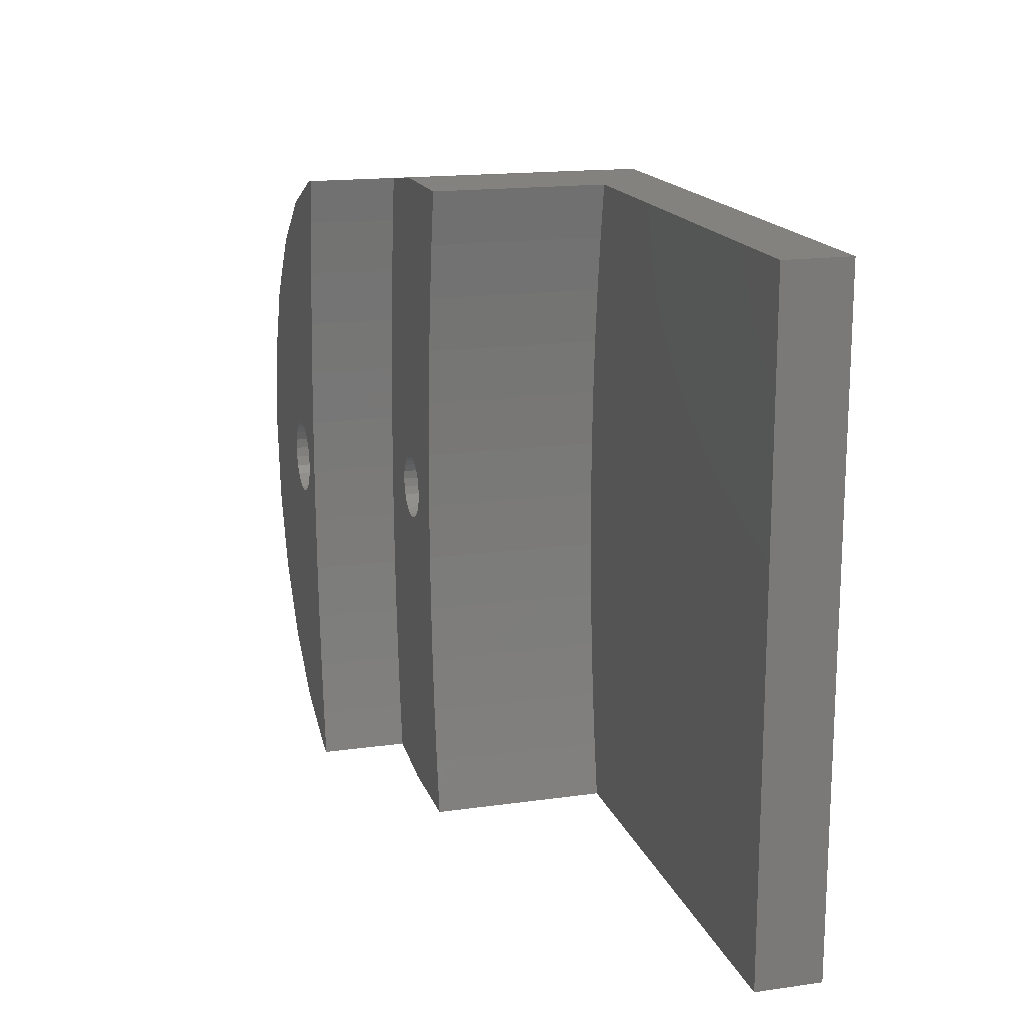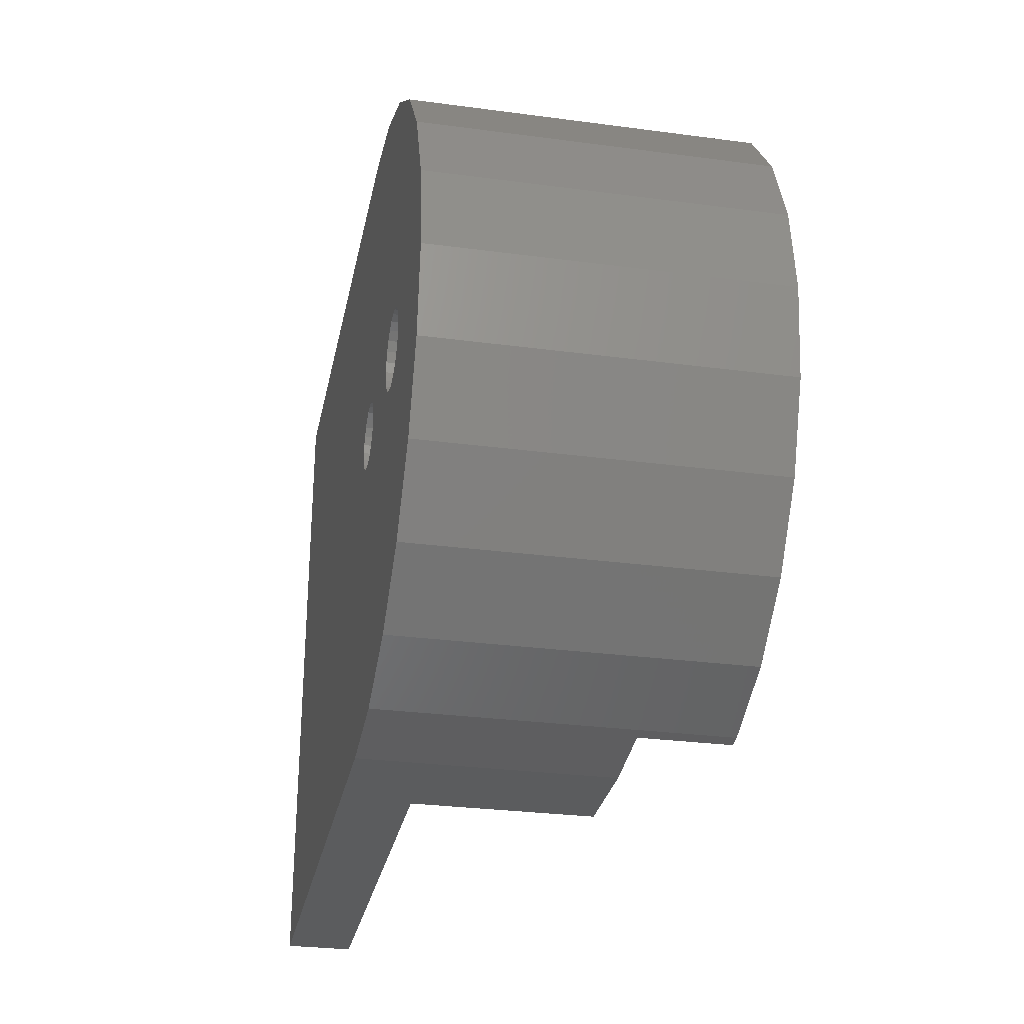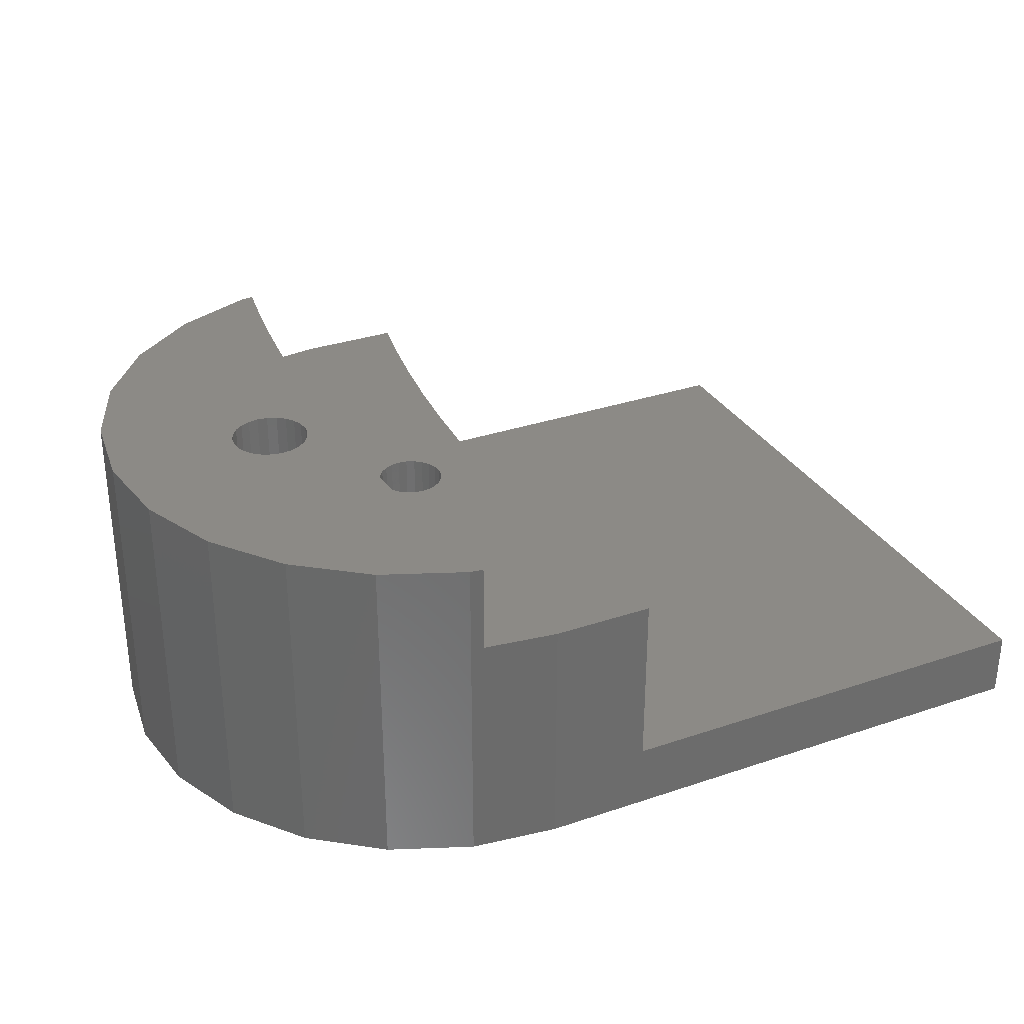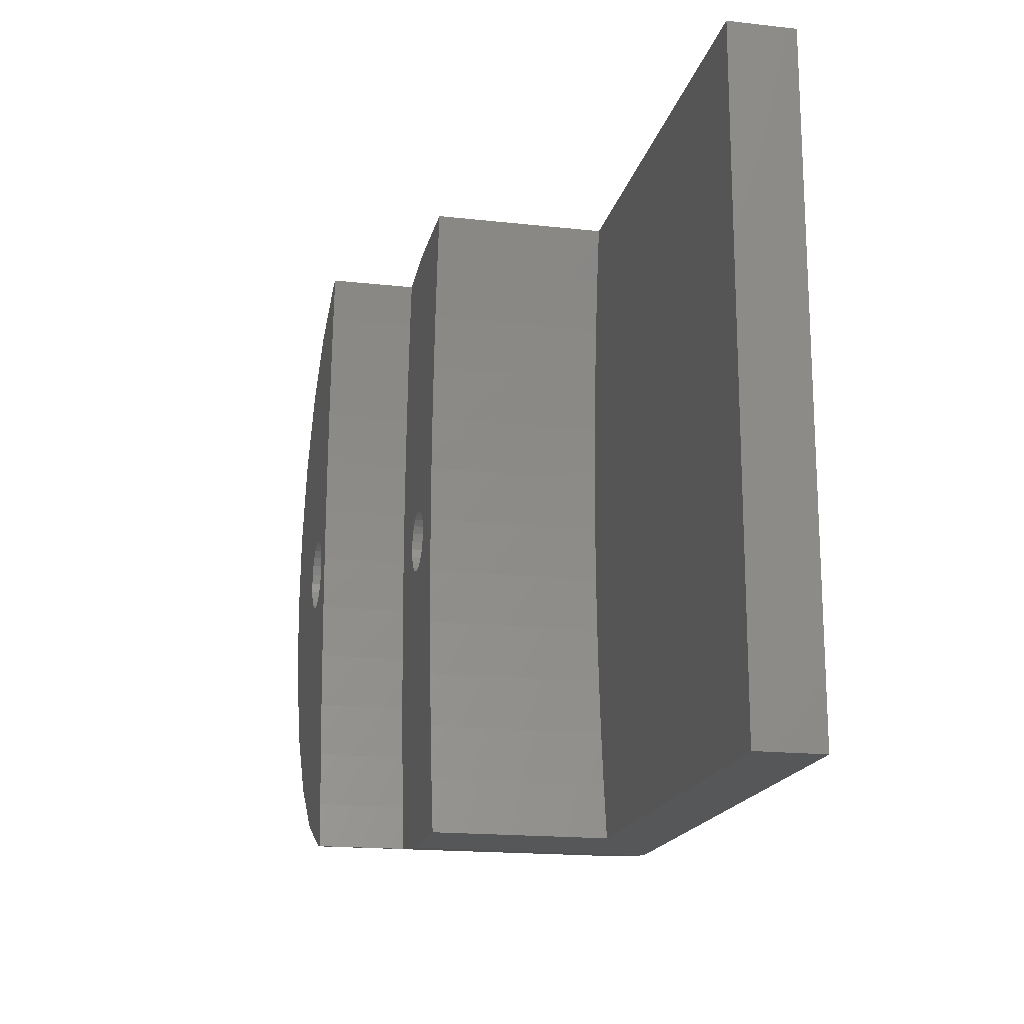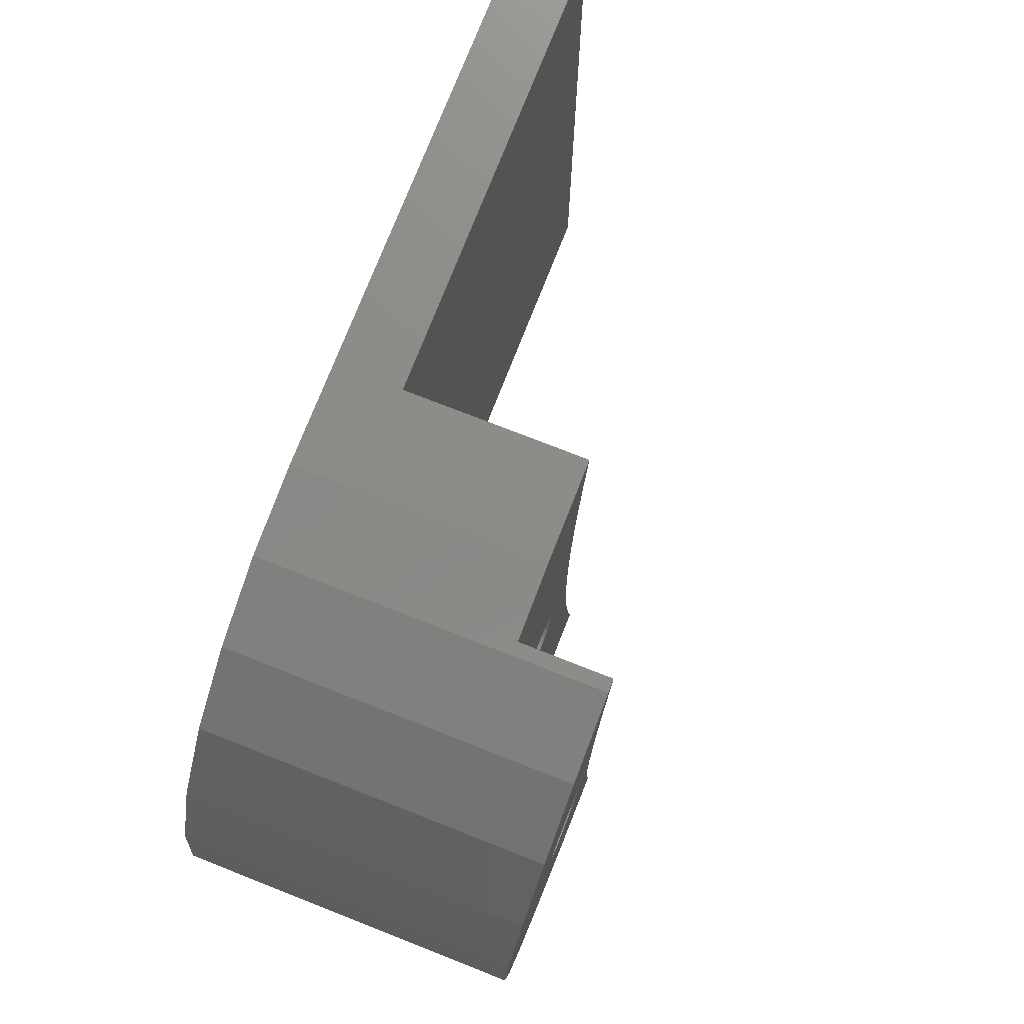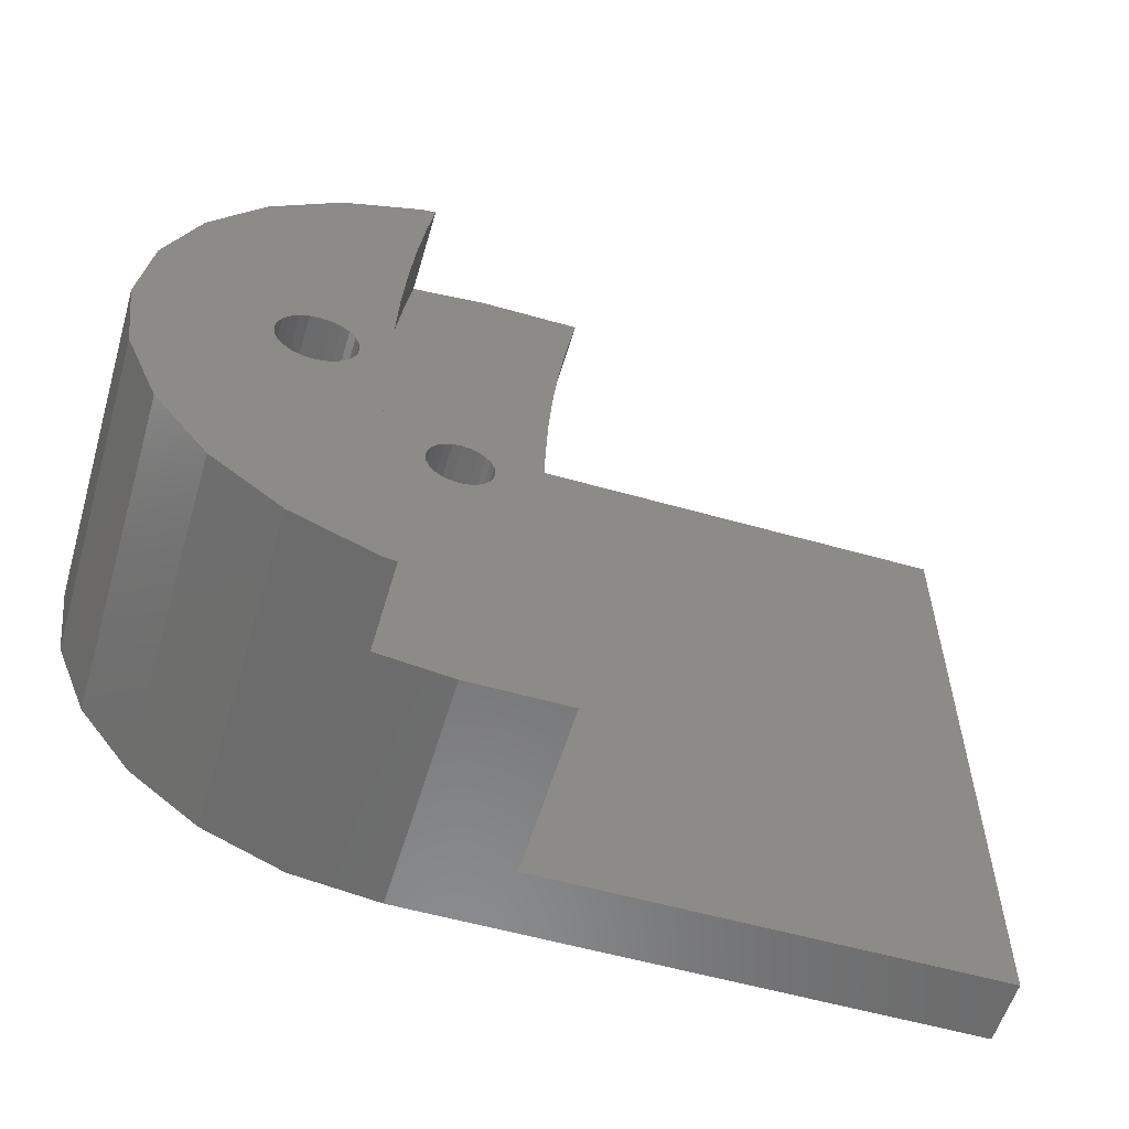
<metadata>
{"format":"stl","ext":"stl","renderer":"f3d","projection":"perspective","resolution":1024,"background":"white","views":[{"elev":16.6,"azim":74.0,"up":"+Y"},{"elev":-29.1,"azim":-101.2,"up":"+Y"},{"elev":31.7,"azim":-25.6,"up":"+Z"},{"elev":-17.6,"azim":77.6,"up":"+Y"},{"elev":75.5,"azim":-68.6,"up":"+Y"},{"elev":-57.1,"azim":-16.5,"up":"+Y"}]}
</metadata>
<code>
# stl→obj: 188 verts, 377 faces
v 20.27 39.87 0
v 22.2 25.77 0
v 22.15 25.38 0
v 24.15 40.38 0
v 22.35 26.13 0
v 22.59 26.44 0
v 22.9 26.68 0
v 23.26 26.83 0
v 23.65 26.88 0
v 24.04 26.83 0
v 24.4 26.68 0
v 49.15 40.38 0
v 24.71 26.44 0
v 24.95 26.13 0
v 25.1 25.77 0
v 25.15 25.38 0
v 9.66 29.26 0
v 9.66 21.5 0
v 9.149 25.38 0
v 11.16 32.88 0
v 11.16 17.88 0
v 13.54 35.99 0
v 13.54 14.77 0
v 14.9 25.38 0
v 14.96 25.83 0
v 16.65 38.37 0
v 15.13 26.25 0
v 15.41 26.62 0
v 15.77 26.89 0
v 16.2 27.07 0
v 16.65 27.13 0
v 17.1 27.07 0
v 17.52 26.89 0
v 17.89 26.62 0
v 18.16 26.25 0
v 18.34 25.83 0
v 18.4 25.38 0
v 20.27 10.89 0
v 22.2 24.99 0
v 24.15 10.38 0
v 22.35 24.63 0
v 22.59 24.32 0
v 22.9 24.08 0
v 23.26 23.93 0
v 23.65 23.88 0
v 24.04 23.93 0
v 24.4 24.08 0
v 49.15 10.38 0
v 24.71 24.32 0
v 24.95 24.63 0
v 25.1 24.99 0
v 14.96 24.93 0
v 16.65 12.39 0
v 15.13 24.5 0
v 15.41 24.14 0
v 15.77 23.86 0
v 16.2 23.69 0
v 16.65 23.63 0
v 17.1 23.69 0
v 17.52 23.86 0
v 17.89 24.14 0
v 18.16 24.5 0
v 18.34 24.93 0
v 49.15 10.38 3
v 28.65 10.38 3
v 24.15 10.38 11
v 28.65 10.38 11
v 20.85 10.81 11
v 20.27 10.89 15
v 20.92 10.8 11
v 20.85 10.81 15
v 16.65 12.39 15
v 19.65 11.15 15
v 13.54 14.77 15
v 11.16 17.88 15
v 9.66 21.5 15
v 9.149 25.38 15
v 9.66 29.26 15
v 11.16 32.88 15
v 13.54 35.99 15
v 16.65 38.37 15
v 20.27 39.87 15
v 19.65 39.61 15
v 20.85 39.94 11
v 20.85 39.94 15
v 24.15 40.38 11
v 20.92 39.95 11
v 28.65 40.38 3
v 28.65 40.38 11
v 49.15 40.38 3
v 18.4 25.38 15
v 18.34 24.93 15
v 18.34 25.83 15
v 18.16 26.25 15
v 17.89 26.62 15
v 17.52 26.89 15
v 17.1 27.07 15
v 16.65 27.13 15
v 16.2 27.07 15
v 15.77 26.89 15
v 15.41 26.62 15
v 15.13 26.25 15
v 14.96 25.83 15
v 14.9 25.38 15
v 14.96 24.93 15
v 15.13 24.5 15
v 15.41 24.14 15
v 15.77 23.86 15
v 16.2 23.69 15
v 16.65 23.63 15
v 17.1 23.69 15
v 17.52 23.86 15
v 17.89 24.14 15
v 18.16 24.5 15
v 19.65 25.38 15
v 19.68 22.87 15
v 19.79 20.36 15
v 19.97 17.85 15
v 20.21 15.38 15
v 20.21 15.35 15
v 20.53 12.86 15
v 19.79 30.4 15
v 19.68 27.89 15
v 19.97 32.91 15
v 20.21 35.38 15
v 20.21 35.4 15
v 20.53 37.9 15
v 19.79 30.4 11
v 19.68 27.89 11
v 19.97 32.91 11
v 20.21 35.4 11
v 20.53 37.9 11
v 27.27 22.86 3
v 27.27 27.89 3
v 27.23 25.38 3
v 27.39 20.35 3
v 27.39 30.4 3
v 27.59 17.84 3
v 27.59 32.91 3
v 27.86 15.35 3
v 27.86 35.41 3
v 28.22 12.86 3
v 28.22 37.9 3
v 28.22 12.86 11
v 27.86 15.35 11
v 27.59 17.84 11
v 27.39 20.35 11
v 27.27 22.86 11
v 27.23 25.38 11
v 27.27 27.89 11
v 27.39 30.4 11
v 27.59 32.91 11
v 27.86 35.41 11
v 28.22 37.9 11
v 19.65 25.38 11
v 20.53 12.86 11
v 20.21 15.35 11
v 19.97 17.85 11
v 19.79 20.36 11
v 19.68 22.87 11
v 19.68 23.38 10
v 19.65 25.38 10
v 19.65 23.38 10
v 19.68 23.38 11
v 22.15 25.38 11
v 22.2 24.99 11
v 22.35 24.63 11
v 22.59 24.32 11
v 22.9 24.08 11
v 23.26 23.93 11
v 23.65 23.88 11
v 24.04 23.93 11
v 24.4 24.08 11
v 24.71 24.32 11
v 24.95 24.63 11
v 25.1 24.99 11
v 25.15 25.38 11
v 22.2 25.77 11
v 22.35 26.13 11
v 22.59 26.44 11
v 22.9 26.68 11
v 23.26 26.83 11
v 23.65 26.88 11
v 24.04 26.83 11
v 24.4 26.68 11
v 24.71 26.44 11
v 24.95 26.13 11
v 25.1 25.77 11
f 1 2 3
f 2 1 4
f 2 4 5
f 5 4 6
f 6 4 7
f 7 4 8
f 8 4 9
f 9 4 10
f 10 4 11
f 11 4 12
f 11 12 13
f 13 12 14
f 14 12 15
f 15 12 16
f 17 18 19
f 18 17 20
f 18 20 21
f 21 20 22
f 21 22 23
f 23 22 24
f 24 22 25
f 25 22 26
f 25 26 27
f 27 26 28
f 28 26 29
f 29 26 30
f 30 26 31
f 31 26 32
f 32 26 1
f 32 1 33
f 33 1 34
f 34 1 35
f 35 1 36
f 36 1 37
f 37 1 38
f 38 1 3
f 38 3 39
f 38 39 40
f 40 39 41
f 40 41 42
f 40 42 43
f 40 43 44
f 40 44 45
f 40 45 46
f 40 46 47
f 40 47 48
f 48 47 49
f 48 49 50
f 48 50 51
f 48 51 16
f 48 16 12
f 23 52 53
f 52 23 24
f 53 52 54
f 53 54 55
f 53 55 56
f 53 56 57
f 53 57 58
f 53 58 59
f 53 59 38
f 38 59 60
f 38 60 61
f 38 61 62
f 38 62 63
f 38 63 37
f 64 40 48
f 40 64 65
f 40 65 66
f 66 65 67
f 66 38 40
f 38 66 68
f 38 68 69
f 68 66 70
f 69 68 71
f 69 53 38
f 53 69 72
f 72 69 73
f 72 23 53
f 23 72 74
f 75 23 74
f 23 75 21
f 76 21 75
f 21 76 18
f 77 18 76
f 18 77 19
f 78 19 77
f 19 78 17
f 79 17 78
f 17 79 20
f 80 20 79
f 20 80 22
f 80 26 22
f 26 80 81
f 81 1 26
f 1 81 82
f 82 81 83
f 1 84 4
f 84 1 82
f 84 82 85
f 84 86 4
f 86 84 87
f 4 88 12
f 88 4 86
f 88 86 89
f 90 12 88
f 12 64 48
f 64 12 90
f 91 63 92
f 63 91 37
f 93 37 91
f 37 93 36
f 94 36 93
f 36 94 35
f 95 35 94
f 35 95 34
f 95 33 34
f 33 95 96
f 96 32 33
f 32 96 97
f 97 31 32
f 31 97 98
f 98 30 31
f 30 98 99
f 99 29 30
f 29 99 100
f 100 28 29
f 28 100 101
f 28 102 27
f 102 28 101
f 27 103 25
f 103 27 102
f 25 104 24
f 104 25 103
f 24 105 52
f 105 24 104
f 52 106 54
f 106 52 105
f 54 107 55
f 107 54 106
f 107 56 55
f 56 107 108
f 108 57 56
f 57 108 109
f 109 58 57
f 58 109 110
f 110 59 58
f 59 110 111
f 111 60 59
f 60 111 112
f 112 61 60
f 61 112 113
f 114 61 113
f 61 114 62
f 92 62 114
f 62 92 63
f 74 105 104
f 105 74 72
f 105 72 106
f 106 72 107
f 107 72 108
f 108 72 109
f 109 72 110
f 110 72 111
f 111 72 73
f 111 73 112
f 112 73 113
f 113 73 114
f 114 73 92
f 92 73 91
f 76 78 77
f 78 76 79
f 79 76 75
f 79 75 80
f 80 75 74
f 80 74 104
f 80 104 103
f 80 103 81
f 81 103 102
f 81 102 101
f 81 101 100
f 81 100 99
f 81 99 98
f 81 98 97
f 81 97 83
f 83 97 96
f 83 96 95
f 83 95 94
f 83 94 93
f 83 93 91
f 83 91 73
f 83 73 115
f 115 73 116
f 116 73 117
f 117 73 69
f 117 69 118
f 118 69 119
f 119 69 120
f 120 69 121
f 121 69 71
f 83 122 82
f 122 83 123
f 123 83 115
f 82 122 124
f 82 124 125
f 82 125 126
f 82 126 127
f 82 127 85
f 128 123 129
f 123 128 122
f 130 122 128
f 122 130 124
f 131 124 130
f 124 131 125
f 125 131 126
f 132 126 131
f 126 132 127
f 84 127 132
f 127 84 85
f 133 134 135
f 134 133 136
f 134 136 137
f 137 136 138
f 137 138 139
f 139 138 140
f 139 140 141
f 141 140 142
f 141 142 143
f 143 142 65
f 143 65 88
f 88 65 64
f 88 64 90
f 142 67 65
f 67 142 144
f 140 144 142
f 144 140 145
f 138 145 140
f 145 138 146
f 136 146 138
f 146 136 147
f 133 147 136
f 147 133 148
f 135 148 133
f 148 135 149
f 134 149 135
f 149 134 150
f 137 150 134
f 150 137 151
f 139 151 137
f 151 139 152
f 141 152 139
f 152 141 153
f 143 153 141
f 153 143 154
f 88 154 143
f 154 88 89
f 129 115 155
f 115 129 123
f 156 71 68
f 71 156 121
f 157 121 156
f 121 157 120
f 158 120 157
f 120 158 119
f 119 158 118
f 159 118 158
f 118 159 117
f 160 117 159
f 117 160 116
f 161 162 163
f 164 116 160
f 116 164 115
f 115 164 155
f 164 129 155
f 129 164 160
f 129 160 159
f 129 159 128
f 128 159 158
f 128 158 130
f 130 158 157
f 130 157 131
f 131 157 156
f 131 156 132
f 132 156 68
f 132 68 84
f 84 68 70
f 84 70 87
f 87 70 165
f 165 70 166
f 166 70 66
f 166 66 167
f 167 66 168
f 168 66 169
f 169 66 170
f 170 66 171
f 171 66 172
f 172 66 173
f 173 66 67
f 173 67 174
f 174 67 175
f 175 67 176
f 176 67 177
f 177 67 144
f 177 144 145
f 177 145 146
f 177 146 147
f 177 147 148
f 177 148 149
f 87 178 86
f 178 87 165
f 86 178 179
f 86 179 180
f 86 180 181
f 86 181 182
f 86 182 183
f 86 183 184
f 86 184 185
f 86 185 89
f 89 185 186
f 89 186 187
f 89 187 188
f 89 188 177
f 89 177 154
f 154 177 153
f 153 177 152
f 152 177 151
f 151 177 150
f 150 177 149
f 162 164 161
f 164 162 155
f 3 166 39
f 166 3 165
f 2 165 3
f 165 2 178
f 5 178 2
f 178 5 179
f 6 179 5
f 179 6 180
f 181 6 7
f 6 181 180
f 182 7 8
f 7 182 181
f 183 8 9
f 8 183 182
f 184 9 10
f 9 184 183
f 185 10 11
f 10 185 184
f 186 11 13
f 11 186 185
f 186 14 187
f 14 186 13
f 187 15 188
f 15 187 14
f 188 16 177
f 16 188 15
f 177 51 176
f 51 177 16
f 176 50 175
f 50 176 51
f 175 49 174
f 49 175 50
f 173 49 47
f 49 173 174
f 172 47 46
f 47 172 173
f 171 46 45
f 46 171 172
f 170 45 44
f 45 170 171
f 169 44 43
f 44 169 170
f 168 43 42
f 43 168 169
f 41 168 42
f 168 41 167
f 39 167 41
f 167 39 166

</code>
